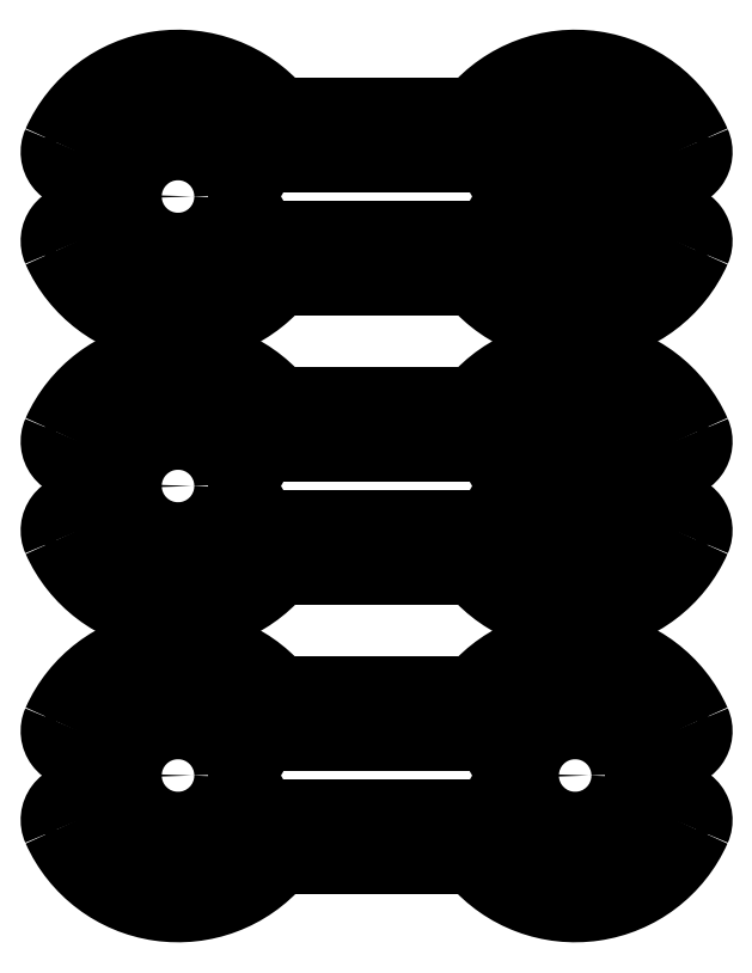
<metadata>
{"format":"dxf","ext":"dxf","renderer":"ezdxf+matplotlib","layout":"modelspace","background":"white","min_lineweight":24,"dpi":150}
</metadata>
<code>
0
SECTION
2
ENTITIES
0
ARC
8
0
10
85.38
20
106.5
40
4.002
50
156
51
156
0
ARC
8
0
10
85.38
20
106.5
40
4.002
50
156
51
338
0
ARC
8
0
10
100
20
100
40
20
50
40.54
51
156
0
LINE
8
0
10
129
20
105
11
110.9
21
105
0
ARC
8
0
10
100
20
100
40
12
50
24.62
51
156.7
0
LINE
8
0
10
129
20
113
11
115.2
21
113
0
ARC
8
0
10
172.6
20
106.5
40
4.002
50
202
51
23.98
0
ARC
8
0
10
158
20
100
40
20
50
23.98
51
139.5
0
LINE
8
0
10
129
20
105
11
147.1
21
105
0
ARC
8
0
10
158
20
100
40
12
50
23.33
51
155.4
0
LINE
8
0
10
129
20
113
11
142.8
21
113
0
ARC
8
0
10
85.38
20
93.5
40
4.002
50
22.04
51
204
0
ARC
8
0
10
100
20
100
40
20
50
204
51
319.5
0
LINE
8
0
10
129
20
95
11
110.9
21
95
0
ARC
8
0
10
100
20
100
40
12
50
203.3
51
335.4
0
LINE
8
0
10
129
20
87
11
115.2
21
87
0
ARC
8
0
10
172.6
20
93.5
40
4.002
50
336
51
158
0
ARC
8
0
10
158
20
100
40
20
50
220.5
51
336
0
LINE
8
0
10
129
20
95
11
147.1
21
95
0
ARC
8
0
10
158
20
100
40
12
50
204.6
51
336.7
0
LINE
8
0
10
129
20
87
11
142.8
21
87
0
ARC
8
0
10
85.38
20
64.21
40
4.002
50
156
51
156
0
ARC
8
0
10
85.38
20
64.21
40
4.002
50
156
51
338
0
ARC
8
0
10
100
20
57.71
40
20
50
40.54
51
156
0
ARC
8
0
10
100
20
57.71
40
12
50
24.62
51
156.7
0
ARC
8
0
10
172.6
20
64.21
40
4.002
50
202
51
23.98
0
ARC
8
0
10
158
20
57.71
40
20
50
23.98
51
139.5
0
ARC
8
0
10
158
20
57.71
40
12
50
23.33
51
155.4
0
ARC
8
0
10
85.38
20
51.21
40
4.002
50
22.04
51
204
0
ARC
8
0
10
100
20
57.71
40
20
50
204
51
319.5
0
LINE
8
0
10
129
20
52.71
11
110.9
21
52.71
0
ARC
8
0
10
100
20
57.71
40
12
50
203.3
51
335.4
0
LINE
8
0
10
129
20
44.71
11
115.2
21
44.71
0
ARC
8
0
10
172.6
20
51.21
40
4.002
50
336
51
158
0
ARC
8
0
10
158
20
57.71
40
20
50
220.5
51
336
0
LINE
8
0
10
129
20
52.71
11
147.1
21
52.71
0
ARC
8
0
10
158
20
57.71
40
12
50
204.6
51
336.7
0
LINE
8
0
10
129
20
44.71
11
142.8
21
44.71
0
ARC
8
0
10
85.38
20
21.93
40
4.002
50
156
51
156
0
ARC
8
0
10
85.38
20
21.93
40
4.002
50
156
51
338
0
ARC
8
0
10
100
20
15.42
40
20
50
40.54
51
156
0
LINE
8
0
10
129
20
20.42
11
110.9
21
20.42
0
ARC
8
0
10
100
20
15.42
40
12
50
24.62
51
156.7
0
LINE
8
0
10
129
20
28.42
11
115.2
21
28.42
0
ARC
8
0
10
172.6
20
21.93
40
4.002
50
202
51
23.98
0
ARC
8
0
10
158
20
15.42
40
20
50
23.98
51
139.5
0
LINE
8
0
10
129
20
20.42
11
147.1
21
20.42
0
ARC
8
0
10
158
20
15.42
40
12
50
23.33
51
155.4
0
LINE
8
0
10
129
20
28.42
11
142.8
21
28.42
0
ARC
8
0
10
85.38
20
8.922
40
4.002
50
22.04
51
204
0
ARC
8
0
10
100
20
15.42
40
20
50
204
51
319.5
0
LINE
8
0
10
129
20
10.42
11
110.9
21
10.42
0
ARC
8
0
10
100
20
15.42
40
12
50
203.3
51
335.4
0
LINE
8
0
10
129
20
2.424
11
115.2
21
2.424
0
ARC
8
0
10
172.6
20
8.922
40
4.002
50
336
51
158
0
ARC
8
0
10
158
20
15.42
40
20
50
220.5
51
336
0
LINE
8
0
10
129
20
10.42
11
147.1
21
10.42
0
ARC
8
0
10
158
20
15.42
40
12
50
204.6
51
336.7
0
LINE
8
0
10
129
20
2.424
11
142.8
21
2.424
0
LINE
8
0
10
127
20
66.71
11
125.5
21
66.71
0
LINE
8
0
10
132.5
20
70.71
11
132.5
21
66.71
0
LINE
8
0
10
125.5
20
70.71
11
125.5
21
66.71
0
LINE
8
0
10
131
20
66.71
11
132.5
21
66.71
0
LINE
8
0
10
127
20
66.71
11
127
21
62.71
0
LINE
8
0
10
131
20
66.71
11
131
21
62.71
0
LINE
8
0
10
127
20
62.71
11
110.9
21
62.71
0
LINE
8
0
10
131
20
62.71
11
147.1
21
62.71
0
LINE
8
0
10
115.2
20
70.71
11
125.5
21
70.71
0
LINE
8
0
10
132.5
20
70.71
11
142.8
21
70.71
0
CIRCLE
8
0
10
121.1
20
66.71
40
0.9
0
CIRCLE
8
0
10
85.38
20
64.21
40
0.9
0
CIRCLE
8
0
10
85.38
20
51.21
40
0.9
0
CIRCLE
8
0
10
121.1
20
48.71
40
0.9
0
CIRCLE
8
0
10
136.8
20
66.77
40
0.9
0
CIRCLE
8
0
10
172.5
20
64.52
40
0.9
0
CIRCLE
8
0
10
172.6
20
51.51
40
0.9
0
CIRCLE
8
0
10
136.9
20
48.77
40
0.9
0
CIRCLE
8
0
10
121.1
20
109
40
0.9
0
CIRCLE
8
0
10
85.38
20
106.5
40
0.9
0
CIRCLE
8
0
10
85.38
20
93.5
40
0.9
0
CIRCLE
8
0
10
121.1
20
91
40
0.9
0
CIRCLE
8
0
10
136.8
20
109.1
40
0.9
0
CIRCLE
8
0
10
172.5
20
106.8
40
0.9
0
CIRCLE
8
0
10
172.6
20
93.8
40
0.9
0
CIRCLE
8
0
10
136.9
20
91.06
40
0.9
0
CIRCLE
8
0
10
121.1
20
24.42
40
0.9
0
CIRCLE
8
0
10
85.38
20
21.93
40
0.9
0
CIRCLE
8
0
10
85.38
20
8.922
40
0.9
0
CIRCLE
8
0
10
121.1
20
6.424
40
0.9
0
CIRCLE
8
0
10
136.8
20
24.48
40
0.9
0
CIRCLE
8
0
10
172.5
20
22.23
40
0.9
0
CIRCLE
8
0
10
172.6
20
9.226
40
0.9
0
CIRCLE
8
0
10
136.9
20
6.479
40
0.9
0
LINE
8
0
10
91.34
20
105
11
93.66
21
106.3
0
LINE
8
0
10
93.66
20
106.3
11
95
21
108.7
0
LINE
8
0
10
95
20
108.7
11
97.68
21
108.7
0
LINE
8
0
10
97.68
20
108.7
11
100
21
110
0
LINE
8
0
10
100
20
110
11
102.3
21
108.7
0
LINE
8
0
10
102.3
20
108.7
11
105
21
108.7
0
LINE
8
0
10
105
20
108.7
11
106.3
21
106.3
0
LINE
8
0
10
106.3
20
106.3
11
108.7
21
105
0
LINE
8
0
10
108.7
20
102.3
11
110
21
100
0
LINE
8
0
10
108.7
20
105
11
108.7
21
102.3
0
LINE
8
0
10
110
20
100
11
108.7
21
97.68
0
LINE
8
0
10
108.7
20
97.68
11
108.7
21
95
0
LINE
8
0
10
106.3
20
93.66
11
105
21
91.34
0
LINE
8
0
10
108.7
20
95
11
106.3
21
93.66
0
LINE
8
0
10
105
20
91.34
11
102.3
21
91.34
0
LINE
8
0
10
102.3
20
91.34
11
100
21
90
0
LINE
8
0
10
100
20
90
11
97.68
21
91.34
0
LINE
8
0
10
97.68
20
91.34
11
95
21
91.34
0
LINE
8
0
10
95
20
91.34
11
93.66
21
93.66
0
LINE
8
0
10
93.66
20
93.66
11
91.34
21
95
0
LINE
8
0
10
91.34
20
95
11
91.34
21
97.68
0
LINE
8
0
10
91.34
20
97.68
11
90
21
100
0
LINE
8
0
10
90
20
100
11
91.34
21
102.3
0
LINE
8
0
10
91.34
20
102.3
11
91.34
21
105
0
CIRCLE
8
0
10
100
20
100
40
2
0
LINE
8
0
10
149.3
20
105
11
151.7
21
106.3
0
LINE
8
0
10
151.7
20
106.3
11
153
21
108.7
0
LINE
8
0
10
153
20
108.7
11
155.7
21
108.7
0
LINE
8
0
10
155.7
20
108.7
11
158
21
110
0
LINE
8
0
10
158
20
110
11
160.3
21
108.7
0
LINE
8
0
10
160.3
20
108.7
11
163
21
108.7
0
LINE
8
0
10
163
20
108.7
11
164.3
21
106.3
0
LINE
8
0
10
164.3
20
106.3
11
166.7
21
105
0
LINE
8
0
10
166.7
20
102.3
11
168
21
100
0
LINE
8
0
10
166.7
20
105
11
166.7
21
102.3
0
LINE
8
0
10
168
20
100
11
166.7
21
97.68
0
LINE
8
0
10
166.7
20
97.68
11
166.7
21
95
0
LINE
8
0
10
164.3
20
93.66
11
163
21
91.34
0
LINE
8
0
10
166.7
20
95
11
164.3
21
93.66
0
LINE
8
0
10
163
20
91.34
11
160.3
21
91.34
0
LINE
8
0
10
160.3
20
91.34
11
158
21
90
0
LINE
8
0
10
158
20
90
11
155.7
21
91.34
0
LINE
8
0
10
155.7
20
91.34
11
153
21
91.34
0
LINE
8
0
10
153
20
91.34
11
151.7
21
93.66
0
LINE
8
0
10
151.7
20
93.66
11
149.3
21
95
0
LINE
8
0
10
149.3
20
95
11
149.3
21
97.68
0
LINE
8
0
10
149.3
20
97.68
11
148
21
100
0
LINE
8
0
10
148
20
100
11
149.3
21
102.3
0
LINE
8
0
10
149.3
20
102.3
11
149.3
21
105
0
LINE
8
0
10
91.34
20
62.71
11
93.66
21
64.05
0
LINE
8
0
10
93.66
20
64.05
11
95
21
66.37
0
LINE
8
0
10
95
20
66.37
11
97.68
21
66.37
0
LINE
8
0
10
97.68
20
66.37
11
100
21
67.71
0
LINE
8
0
10
100
20
67.71
11
102.3
21
66.37
0
LINE
8
0
10
102.3
20
66.37
11
105
21
66.37
0
LINE
8
0
10
105
20
66.37
11
106.3
21
64.05
0
LINE
8
0
10
106.3
20
64.05
11
108.7
21
62.71
0
LINE
8
0
10
108.7
20
60.03
11
110
21
57.71
0
LINE
8
0
10
108.7
20
62.71
11
108.7
21
60.03
0
LINE
8
0
10
110
20
57.71
11
108.7
21
55.39
0
LINE
8
0
10
108.7
20
55.39
11
108.7
21
52.71
0
LINE
8
0
10
106.3
20
51.37
11
105
21
49.05
0
LINE
8
0
10
108.7
20
52.71
11
106.3
21
51.37
0
LINE
8
0
10
105
20
49.05
11
102.3
21
49.05
0
LINE
8
0
10
102.3
20
49.05
11
100
21
47.71
0
LINE
8
0
10
100
20
47.71
11
97.68
21
49.05
0
LINE
8
0
10
97.68
20
49.05
11
95
21
49.05
0
LINE
8
0
10
95
20
49.05
11
93.66
21
51.37
0
LINE
8
0
10
93.66
20
51.37
11
91.34
21
52.71
0
LINE
8
0
10
91.34
20
52.71
11
91.34
21
55.39
0
LINE
8
0
10
91.34
20
55.39
11
90
21
57.71
0
LINE
8
0
10
90
20
57.71
11
91.34
21
60.03
0
LINE
8
0
10
91.34
20
60.03
11
91.34
21
62.71
0
CIRCLE
8
0
10
100
20
57.71
40
2
0
LINE
8
0
10
149.3
20
62.71
11
151.7
21
64.05
0
LINE
8
0
10
151.7
20
64.05
11
153
21
66.37
0
LINE
8
0
10
153
20
66.37
11
155.7
21
66.37
0
LINE
8
0
10
155.7
20
66.37
11
158
21
67.71
0
LINE
8
0
10
158
20
67.71
11
160.3
21
66.37
0
LINE
8
0
10
160.3
20
66.37
11
163
21
66.37
0
LINE
8
0
10
163
20
66.37
11
164.3
21
64.05
0
LINE
8
0
10
164.3
20
64.05
11
166.7
21
62.71
0
LINE
8
0
10
166.7
20
60.03
11
168
21
57.71
0
LINE
8
0
10
166.7
20
62.71
11
166.7
21
60.03
0
LINE
8
0
10
168
20
57.71
11
166.7
21
55.39
0
LINE
8
0
10
166.7
20
55.39
11
166.7
21
52.71
0
LINE
8
0
10
164.3
20
51.37
11
163
21
49.05
0
LINE
8
0
10
166.7
20
52.71
11
164.3
21
51.37
0
LINE
8
0
10
163
20
49.05
11
160.3
21
49.05
0
LINE
8
0
10
160.3
20
49.05
11
158
21
47.71
0
LINE
8
0
10
158
20
47.71
11
155.7
21
49.05
0
LINE
8
0
10
155.7
20
49.05
11
153
21
49.05
0
LINE
8
0
10
153
20
49.05
11
151.7
21
51.37
0
LINE
8
0
10
151.7
20
51.37
11
149.3
21
52.71
0
LINE
8
0
10
149.3
20
52.71
11
149.3
21
55.39
0
LINE
8
0
10
149.3
20
55.39
11
148
21
57.71
0
LINE
8
0
10
148
20
57.71
11
149.3
21
60.03
0
LINE
8
0
10
149.3
20
60.03
11
149.3
21
62.71
0
LINE
8
0
10
91.34
20
20.42
11
93.66
21
21.76
0
LINE
8
0
10
93.66
20
21.76
11
95
21
24.08
0
LINE
8
0
10
95
20
24.08
11
97.68
21
24.08
0
LINE
8
0
10
97.68
20
24.08
11
100
21
25.42
0
LINE
8
0
10
100
20
25.42
11
102.3
21
24.08
0
LINE
8
0
10
102.3
20
24.08
11
105
21
24.08
0
LINE
8
0
10
105
20
24.08
11
106.3
21
21.76
0
LINE
8
0
10
106.3
20
21.76
11
108.7
21
20.42
0
LINE
8
0
10
108.7
20
17.74
11
110
21
15.42
0
LINE
8
0
10
108.7
20
20.42
11
108.7
21
17.74
0
LINE
8
0
10
110
20
15.42
11
108.7
21
13.1
0
LINE
8
0
10
108.7
20
13.1
11
108.7
21
10.42
0
LINE
8
0
10
106.3
20
9.084
11
105
21
6.764
0
LINE
8
0
10
108.7
20
10.42
11
106.3
21
9.084
0
LINE
8
0
10
105
20
6.764
11
102.3
21
6.764
0
LINE
8
0
10
102.3
20
6.764
11
100
21
5.424
0
LINE
8
0
10
100
20
5.424
11
97.68
21
6.764
0
LINE
8
0
10
97.68
20
6.764
11
95
21
6.764
0
LINE
8
0
10
95
20
6.764
11
93.66
21
9.084
0
LINE
8
0
10
93.66
20
9.084
11
91.34
21
10.42
0
LINE
8
0
10
91.34
20
10.42
11
91.34
21
13.1
0
LINE
8
0
10
91.34
20
13.1
11
90
21
15.42
0
LINE
8
0
10
90
20
15.42
11
91.34
21
17.74
0
LINE
8
0
10
91.34
20
17.74
11
91.34
21
20.42
0
CIRCLE
8
0
10
100
20
15.42
40
2
0
LINE
8
0
10
149.3
20
20.42
11
151.7
21
21.76
0
LINE
8
0
10
151.7
20
21.76
11
153
21
24.08
0
LINE
8
0
10
153
20
24.08
11
155.7
21
24.08
0
LINE
8
0
10
155.7
20
24.08
11
158
21
25.42
0
LINE
8
0
10
158
20
25.42
11
160.3
21
24.08
0
LINE
8
0
10
160.3
20
24.08
11
163
21
24.08
0
LINE
8
0
10
163
20
24.08
11
164.3
21
21.76
0
LINE
8
0
10
164.3
20
21.76
11
166.7
21
20.42
0
LINE
8
0
10
166.7
20
17.74
11
168
21
15.42
0
LINE
8
0
10
166.7
20
20.42
11
166.7
21
17.74
0
LINE
8
0
10
168
20
15.42
11
166.7
21
13.1
0
LINE
8
0
10
166.7
20
13.1
11
166.7
21
10.42
0
LINE
8
0
10
164.3
20
9.084
11
163
21
6.764
0
LINE
8
0
10
166.7
20
10.42
11
164.3
21
9.084
0
LINE
8
0
10
163
20
6.764
11
160.3
21
6.764
0
LINE
8
0
10
160.3
20
6.764
11
158
21
5.424
0
LINE
8
0
10
158
20
5.424
11
155.7
21
6.764
0
LINE
8
0
10
155.7
20
6.764
11
153
21
6.764
0
LINE
8
0
10
153
20
6.764
11
151.7
21
9.084
0
LINE
8
0
10
151.7
20
9.084
11
149.3
21
10.42
0
LINE
8
0
10
149.3
20
10.42
11
149.3
21
13.1
0
LINE
8
0
10
149.3
20
13.1
11
148
21
15.42
0
LINE
8
0
10
148
20
15.42
11
149.3
21
17.74
0
LINE
8
0
10
149.3
20
17.74
11
149.3
21
20.42
0
CIRCLE
8
0
10
158
20
15.42
40
2
0
LINE
8
0
10
156.3
20
103
11
159.7
21
103
0
LINE
8
0
10
154.5
20
100
11
156.3
21
103
0
LINE
8
0
10
156.3
20
97
11
154.5
21
100
0
LINE
8
0
10
159.7
20
97
11
156.3
21
97
0
LINE
8
0
10
161.5
20
100
11
159.7
21
97
0
LINE
8
0
10
159.7
20
103
11
161.5
21
100
0
LINE
8
0
10
156.3
20
60.71
11
159.7
21
60.71
0
LINE
8
0
10
154.5
20
57.71
11
156.3
21
60.71
0
LINE
8
0
10
156.3
20
54.71
11
154.5
21
57.71
0
LINE
8
0
10
159.7
20
54.71
11
156.3
21
54.71
0
LINE
8
0
10
161.5
20
57.71
11
159.7
21
54.71
0
LINE
8
0
10
159.7
20
60.71
11
161.5
21
57.71
0
ENDSEC
0
EOF

</code>
